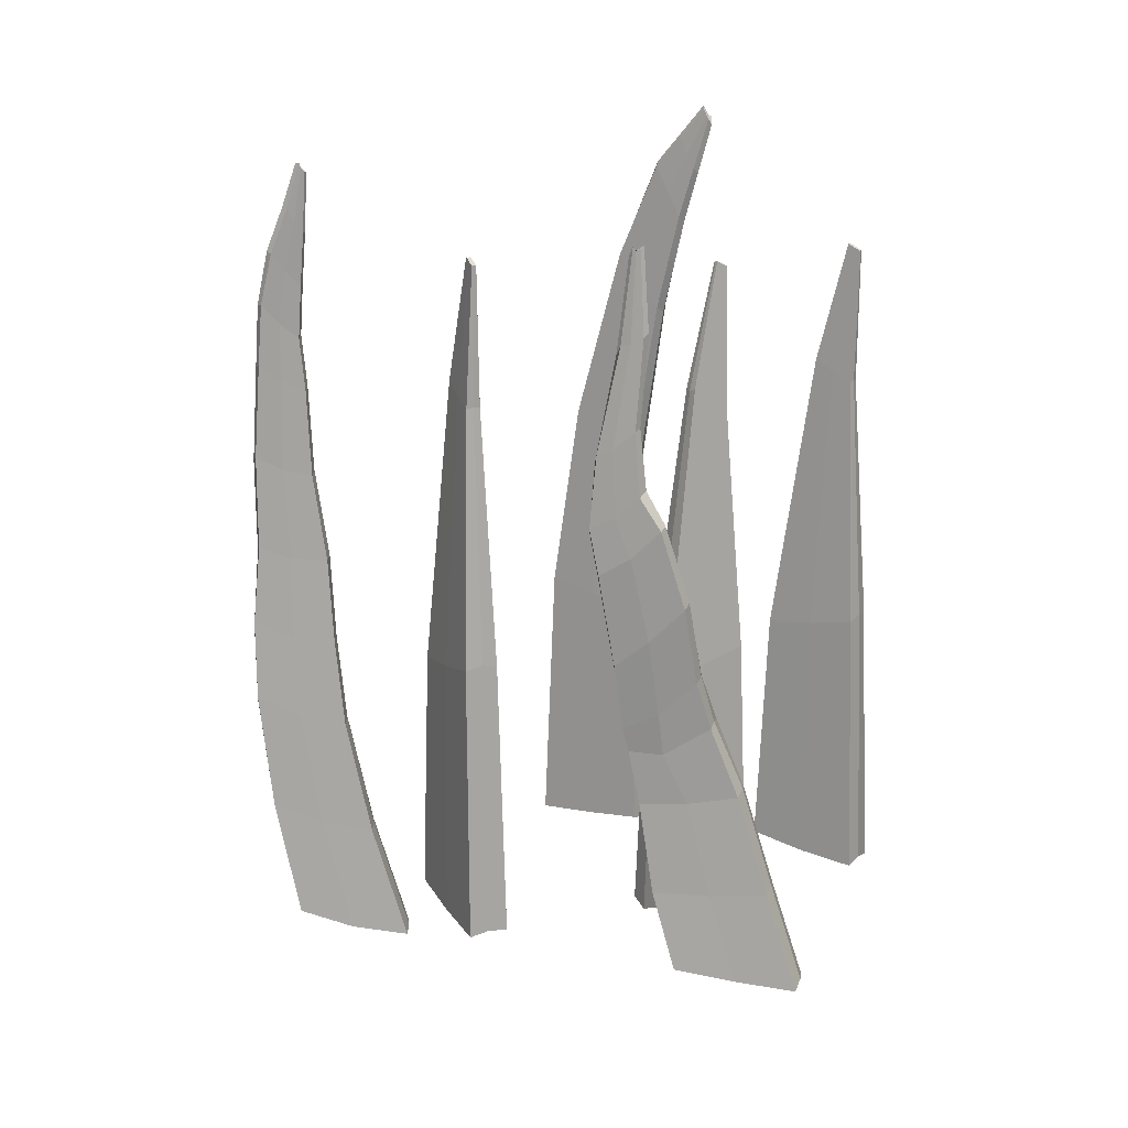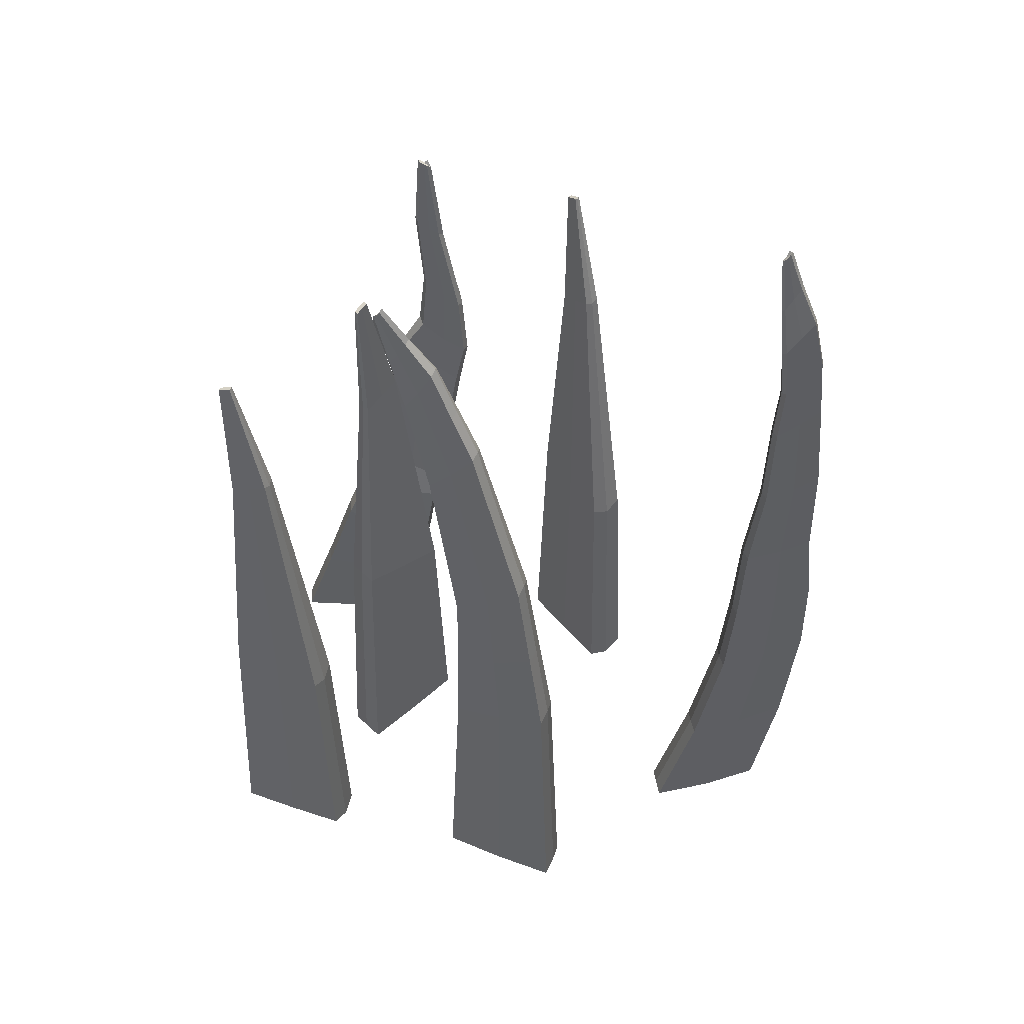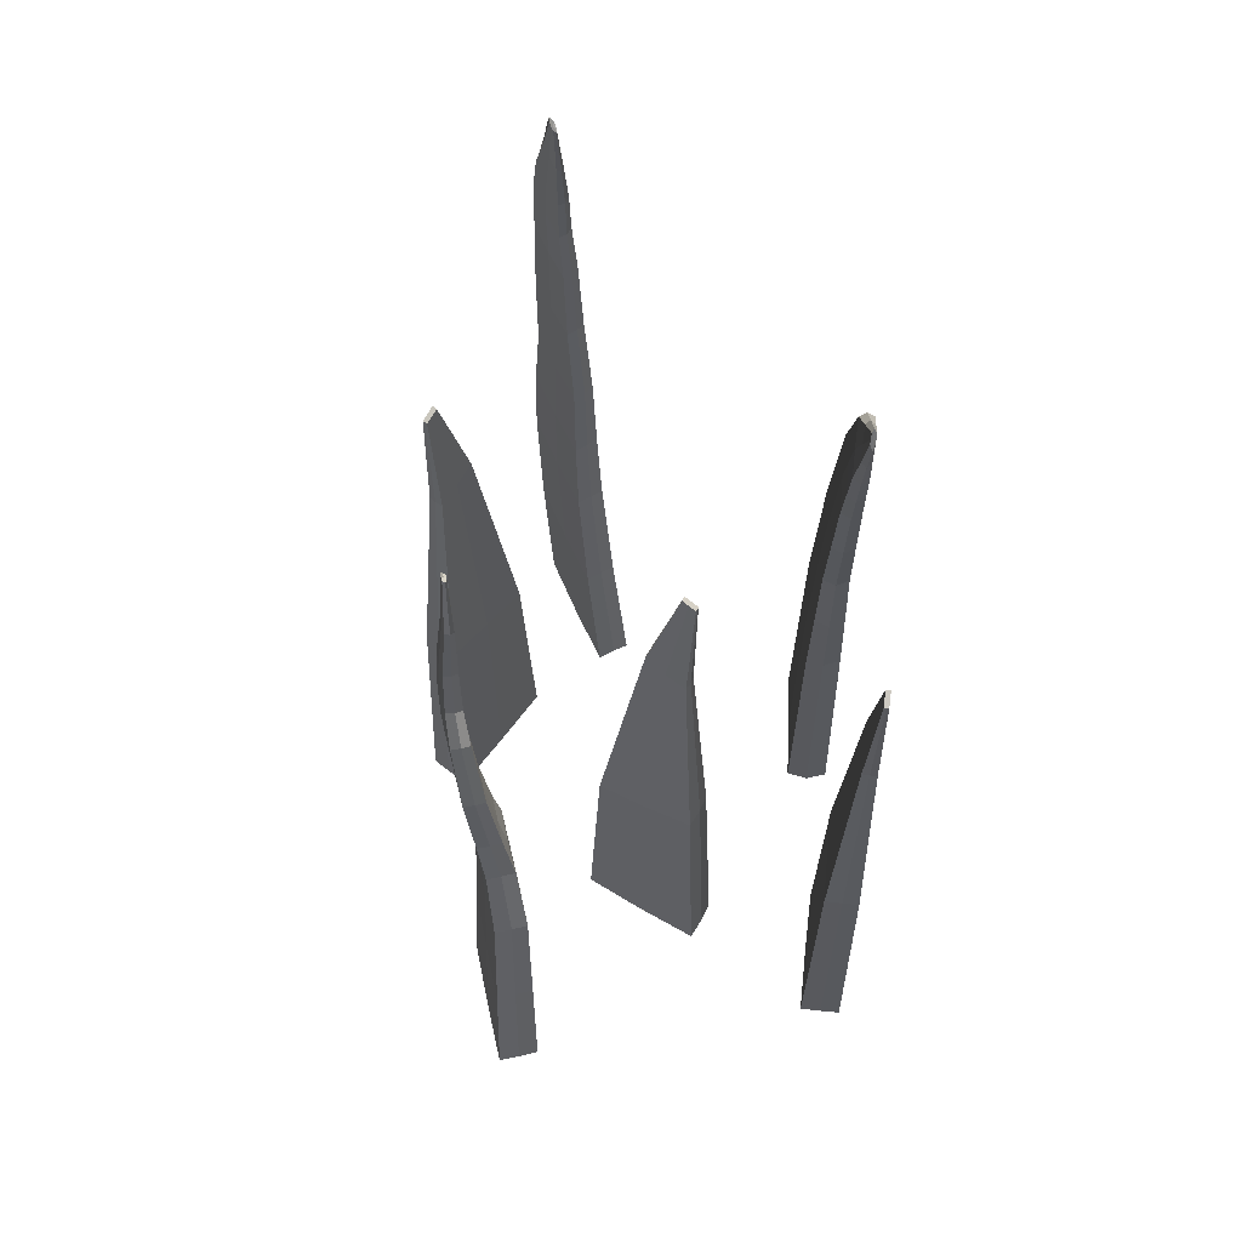
<metadata>
{"format":"obj","ext":"obj","renderer":"f3d","projection":"perspective","resolution":1024,"background":"white","views":[{"elev":17.3,"azim":-89.8,"up":"+Y"},{"elev":46.8,"azim":81.5,"up":"+Y"},{"elev":63.0,"azim":-26.4,"up":"+Y"}]}
</metadata>
<code>
o Grass_4.001_Cube.040
v -0.02696 0.001681 -0.03107
v -0.02608 0.03063 -0.03189
v -0.02877 0.001697 -0.03482
v -0.02758 0.03065 -0.035
v -0.01568 0.002729 -0.03643
v -0.01687 0.02871 -0.03625
v -0.01739 0.003011 -0.04025
v -0.01827 0.02899 -0.03943
v -0.02802 0.002127 -0.03284
v -0.02652 0.01616 -0.03148
v -0.02699 0.03108 -0.03334
v -0.02818 0.01617 -0.03491
v -0.02311 0.002127 -0.03757
v -0.02295 0.02959 -0.03725
v -0.01783 0.016 -0.03984
v -0.01634 0.002127 -0.03847
v -0.01738 0.02811 -0.03797
v -0.01628 0.01572 -0.03634
v -0.02126 0.002127 -0.03374
v -0.02142 0.02959 -0.03406
v -0.02218 0.002127 -0.03565
v -0.02134 0.01586 -0.0339
v -0.01686 0.01512 -0.03822
v -0.02303 0.01586 -0.03741
v -0.02751 0.0166 -0.03309
v -0.02519 0.05735 -0.03398
v -0.02542 0.05723 -0.03469
v -0.0235 0.05817 -0.03563
v -0.02158 0.0593 -0.03652
v -0.02115 0.05899 -0.03593
v -0.02097 0.05916 -0.03518
v -0.02285 0.05817 -0.03428
v -0.02478 0.05722 -0.03338
v -0.02529 0.07145 -0.03377
v -0.02536 0.07141 -0.03399
v -0.02474 0.07171 -0.03429
v -0.02413 0.07208 -0.03458
v -0.02399 0.07198 -0.03439
v -0.02393 0.07203 -0.03415
v -0.02454 0.07171 -0.03386
v -0.02516 0.07141 -0.03357
v -0.001172 -0.009849 -0.0433
v -0.000923 0.01589 -0.04992
v -0.00469 -0.009881 -0.04325
v -0.003833 0.01574 -0.04978
v -0.001143 -0.007199 -0.05531
v -0.001229 0.01886 -0.05949
v -0.004683 -0.00697 -0.0554
v -0.004167 0.019 -0.05945
v -0.001105 0.03503 -0.05145
v -0.003306 0.03479 -0.05127
v -0.003759 0.03644 -0.05869
v -0.001526 0.03635 -0.05876
v -0.001604 0.05433 -0.05324
v -0.003259 0.05391 -0.05304
v -0.003912 0.05683 -0.05791
v -0.002216 0.05686 -0.05807
v -0.002282 0.06597 -0.05334
v -0.003483 0.06538 -0.05316
v -0.0042 0.06896 -0.05611
v -0.002955 0.0692 -0.05635
v -0.003716 0.0777 -0.05237
v -0.004038 0.07755 -0.05232
v -0.004153 0.07852 -0.05283
v -0.00379 0.07834 -0.05292
v -0.002897 -0.009495 -0.04318
v -0.001012 0.002972 -0.04714
v -0.002343 0.01613 -0.04969
v -0.004226 0.002882 -0.04704
v -0.004682 -0.008961 -0.04947
v -0.003996 0.01687 -0.05476
v -0.004395 0.006077 -0.05802
v -0.002951 -0.007789 -0.05542
v -0.002737 0.01831 -0.05966
v -0.001156 0.005889 -0.05798
v -0.001089 -0.008894 -0.04954
v -0.001012 0.01707 -0.05491
v -0.002167 0.03515 -0.05112
v -0.003535 0.03517 -0.05521
v -0.002689 0.03589 -0.05898
v -0.00126 0.03547 -0.05536
v -0.003954 0.02778 -0.05951
v -0.00137 0.02766 -0.05956
v -0.001005 0.02536 -0.05085
v -0.00356 0.02516 -0.05071
v -0.002382 0.05421 -0.0529
v -0.003604 0.05504 -0.05553
v -0.00312 0.05654 -0.05831
v -0.001875 0.0555 -0.05574
v -0.001806 0.04665 -0.05878
v -0.001291 0.04479 -0.05282
v -0.003221 0.04447 -0.05264
v -0.003773 0.04669 -0.05865
v -0.00281 0.06552 -0.05302
v -0.003875 0.06703 -0.05473
v -0.003668 0.06918 -0.0566
v -0.002601 0.06766 -0.05491
v -0.003343 0.05976 -0.05355
v -0.004077 0.06346 -0.05738
v -0.002605 0.06358 -0.05758
v -0.001917 0.06028 -0.05375
v -0.003807 0.07751 -0.05212
v -0.004131 0.07789 -0.05263
v -0.004062 0.07849 -0.0532
v -0.003735 0.07808 -0.0527
v -0.004191 0.07371 -0.05427
v -0.003391 0.07383 -0.05448
v -0.00298 0.07157 -0.05279
v -0.003737 0.07116 -0.05268
v -0.004001 0.07233 -0.05357
v -0.003169 0.07277 -0.05368
v -0.003281 0.07116 -0.05252
v -0.003933 0.07799 -0.05267
v -0.002233 0.06192 -0.05575
v -0.00257 0.05998 -0.0534
v -0.003412 0.0634 -0.05782
v -0.00389 0.07396 -0.05473
v -0.002214 0.04481 -0.05249
v -0.002838 0.04624 -0.059
v -0.003507 0.0452 -0.0558
v -0.003731 0.06135 -0.05556
v -0.003753 0.02595 -0.05524
v -0.001123 0.0262 -0.05542
v -0.002245 0.02554 -0.05062
v -0.001503 0.04557 -0.05599
v -0.002705 0.02713 -0.05971
v -0.002883 -0.008934 -0.04952
v -0.001014 0.004075 -0.05278
v -0.002813 0.005311 -0.05813
v -0.004303 0.003944 -0.05267
v -0.002584 0.003268 -0.04698
v 0.01131 -0.000667 -0.02748
v 0.01108 0.02828 -0.02633
v 0.01486 -0.00065 -0.02554
v 0.01402 0.0283 -0.02473
v 0.005411 0.000382 -0.01686
v 0.006252 0.02636 -0.01767
v 0.008931 0.000663 -0.0148
v 0.009162 0.02664 -0.01594
v 0.01004 0.04852 -0.0236
v 0.01228 0.04854 -0.02238
v 0.008851 0.04375 -0.01622
v 0.006651 0.04347 -0.01756
v 0.007886 0.06689 -0.01902
v 0.009583 0.06691 -0.0181
v 0.00723 0.06168 -0.01389
v 0.005568 0.0614 -0.01494
v 0.006053 0.07684 -0.01515
v 0.007309 0.07685 -0.01447
v 0.00585 0.07185 -0.0119
v 0.00463 0.07157 -0.0127
v 0.003936 0.08307 -0.01019
v 0.004274 0.08309 -0.01001
v 0.00391 0.08244 -0.009442
v 0.003607 0.08216 -0.009744
v 0.01315 -0.000221 -0.02668
v 0.01119 0.01381 -0.0269
v 0.01261 0.02873 -0.0257
v 0.01444 0.01382 -0.02513
v 0.01193 -0.000221 -0.02015
v 0.01163 0.02724 -0.02032
v 0.009046 0.01365 -0.01537
v 0.007091 -0.000221 -0.01562
v 0.007627 0.02576 -0.01659
v 0.005832 0.01337 -0.01726
v 0.008307 -0.000221 -0.02214
v 0.008612 0.02724 -0.02198
v 0.01122 0.04897 -0.02316
v 0.0106 0.04592 -0.01929
v 0.007672 0.04287 -0.01667
v 0.008293 0.04592 -0.02055
v 0.009006 0.0352 -0.01608
v 0.006452 0.03492 -0.01761
v 0.01056 0.0384 -0.02496
v 0.01315 0.03842 -0.02355
v 0.0088 0.06734 -0.01874
v 0.008445 0.06407 -0.01598
v 0.006319 0.0608 -0.01421
v 0.006674 0.06407 -0.01695
v 0.006109 0.05244 -0.01625
v 0.008964 0.0577 -0.02131
v 0.01093 0.05772 -0.02024
v 0.00804 0.05272 -0.01505
v 0.006746 0.07728 -0.01498
v 0.006618 0.07413 -0.01317
v 0.005161 0.07097 -0.01209
v 0.005289 0.07413 -0.0139
v 0.008446 0.07188 -0.01628
v 0.00654 0.06677 -0.0129
v 0.005099 0.06649 -0.01382
v 0.00697 0.07186 -0.01709
v 0.00417 0.08352 -0.01028
v 0.004131 0.08254 -0.009718
v 0.003679 0.08156 -0.009382
v 0.003719 0.08254 -0.009944
v 0.00488 0.07715 -0.01067
v 0.004118 0.07687 -0.01122
v 0.004995 0.07995 -0.01267
v 0.005791 0.07997 -0.01224
v 0.005374 0.07833 -0.01145
v 0.004504 0.07833 -0.01192
v 0.005458 0.0804 -0.01263
v 0.003925 0.08254 -0.009831
v 0.005981 0.0691 -0.01543
v 0.007773 0.07231 -0.01686
v 0.00574 0.06588 -0.01315
v 0.00442 0.07626 -0.01074
v 0.01001 0.05815 -0.02095
v 0.006995 0.05183 -0.01544
v 0.009523 0.05499 -0.01764
v 0.007531 0.0691 -0.01458
v 0.01112 0.03658 -0.0198
v 0.008452 0.03658 -0.02126
v 0.01192 0.03885 -0.02443
v 0.007484 0.05499 -0.01875
v 0.007649 0.03431 -0.01663
v 0.01012 -0.000221 -0.02115
v 0.008459 0.01351 -0.02206
v 0.007359 0.01277 -0.0161
v 0.01178 0.01351 -0.02024
v 0.01288 0.01425 -0.02619
v -0.03275 -0.000342 -0.000753
v -0.03021 0.0194 -0.006955
v -0.03669 -0.000325 -0.001702
v -0.03347 0.01942 -0.00774
v -0.02971 0.000319 -0.01276
v -0.0278 0.01748 -0.01657
v -0.03363 0.000541 -0.01386
v -0.03106 0.01776 -0.01749
v -0.03029 0.03128 -0.0114
v -0.03277 0.03128 -0.01199
v -0.03085 0.02574 -0.01923
v -0.0284 0.02609 -0.01834
v -0.03094 0.0468 -0.01525
v -0.03282 0.04685 -0.01571
v -0.03136 0.04195 -0.02172
v -0.02949 0.04171 -0.02108
v -0.03035 0.05637 -0.01793
v -0.03174 0.05649 -0.01825
v -0.03081 0.05387 -0.02197
v -0.02942 0.05354 -0.02153
v -0.03037 0.07395 -0.01781
v -0.03074 0.07397 -0.01789
v -0.03052 0.07411 -0.01861
v -0.03013 0.07362 -0.0185
v -0.03473 9.7e-05 -0.001046
v -0.03145 0.009447 -0.0039
v -0.03186 0.01985 -0.007162
v -0.03505 0.009464 -0.004767
v -0.03523 -6e-06 -0.00772
v -0.03229 0.01827 -0.01269
v -0.03213 0.008418 -0.01608
v -0.03167 -0.00022 -0.01348
v -0.02941 0.01688 -0.01725
v -0.02858 0.008272 -0.01501
v -0.03121 -6e-06 -0.006746
v -0.02896 0.01833 -0.01184
v -0.03155 0.03163 -0.0115
v -0.03183 0.02767 -0.01569
v -0.02957 0.02554 -0.01901
v -0.02927 0.02783 -0.01509
v -0.0307 0.0233 -0.01862
v -0.02786 0.02351 -0.01762
v -0.02985 0.0266 -0.009835
v -0.03272 0.02647 -0.01052
v -0.03191 0.04721 -0.01525
v -0.03216 0.04393 -0.01862
v -0.03036 0.04129 -0.02172
v -0.0302 0.04388 -0.01814
v -0.02914 0.03233 -0.01937
v -0.03098 0.03896 -0.01278
v -0.03315 0.03898 -0.0133
v -0.0313 0.03257 -0.02011
v -0.03109 0.05673 -0.01776
v -0.03127 0.05463 -0.02039
v -0.03007 0.05314 -0.02209
v -0.02981 0.05464 -0.01994
v -0.03217 0.05008 -0.01778
v -0.03099 0.04665 -0.02262
v -0.02936 0.04641 -0.02206
v -0.03054 0.05 -0.01739
v -0.0306 0.07422 -0.01756
v -0.03066 0.07376 -0.01832
v -0.03027 0.07331 -0.01896
v -0.0302 0.07375 -0.0182
v -0.03074 0.06472 -0.0197
v -0.02984 0.06413 -0.01953
v -0.03044 0.06552 -0.01728
v -0.03132 0.06556 -0.01753
v -0.03104 0.06482 -0.01877
v -0.03009 0.06483 -0.01848
v -0.03093 0.06593 -0.01705
v -0.03043 0.07376 -0.01826
v -0.02991 0.04785 -0.01974
v -0.03141 0.05059 -0.01714
v -0.03015 0.04609 -0.02261
v -0.03022 0.0637 -0.0201
v -0.0321 0.03946 -0.01283
v -0.03014 0.03151 -0.02001
v -0.03226 0.03539 -0.01677
v -0.03162 0.04791 -0.02017
v -0.03166 0.02331 -0.01519
v -0.02874 0.02375 -0.01428
v -0.03129 0.02671 -0.01011
v -0.03 0.0354 -0.0162
v -0.02927 0.02303 -0.01824
v -0.03322 1.6e-05 -0.007221
v -0.02997 0.008783 -0.009492
v -0.03037 0.007714 -0.01571
v -0.03365 0.008783 -0.01038
v -0.03326 0.009868 -0.004162
v -0.002442 -0.000667 0.009403
v -0.002133 0.02828 0.008276
v -0.005855 -0.00065 0.007222
v -0.00496 0.0283 0.00647
v 0.004173 0.000382 -0.000786
v 0.003278 0.02636 -3.4e-05
v 0.000803 0.000663 -0.003086
v 0.000494 0.02664 -0.001958
v -0.004226 -0.000221 0.008483
v -0.002288 0.01381 0.00884
v -0.003623 0.02873 0.007543
v -0.005407 0.01382 0.006846
v -0.002563 -0.000221 0.002055
v -0.002271 0.02724 0.002243
v 0.000649 0.01365 -0.002522
v 0.002582 -0.000221 -0.00214
v 0.00198 0.02576 -0.001201
v 0.003725 0.01337 -0.00041
v 0.00092 -0.000221 0.004287
v 0.000627 0.02724 0.0041
v -0.000822 -0.000221 0.003171
v 0.000773 0.01351 0.004193
v 0.002281 0.01277 -0.00167
v -0.002417 0.01351 0.002149
v -0.003925 0.01425 0.008013
v -0.00246 0.055 0.006097
v -0.003013 0.05488 0.00562
v -0.001896 0.05582 0.003864
v -0.000765 0.05695 0.002147
v -0.000103 0.05664 0.002419
v 0.000427 0.05681 0.002944
v -0.000668 0.05582 0.004651
v -0.001814 0.05488 0.006385
v -0.00243 0.0691 0.006319
v -0.002607 0.06906 0.006166
v -0.002249 0.06937 0.005604
v -0.001887 0.06973 0.005054
v -0.001675 0.06963 0.00514
v -0.001505 0.06968 0.005309
v -0.001856 0.06937 0.005856
v -0.002223 0.06906 0.006411
v -0.009199 -0.000667 -0.007375
v -0.01012 0.02828 -0.008095
v -0.01253 -0.00065 -0.005066
v -0.01287 0.0283 -0.006182
v -0.01605 0.000382 -0.01741
v -0.0157 0.02636 -0.01629
v -0.01947 0.000663 -0.01518
v -0.01855 0.02664 -0.01446
v -0.01073 -0.000221 -0.006084
v -0.009659 0.01381 -0.007735
v -0.01137 0.02873 -0.007002
v -0.0127 0.01382 -0.005624
v -0.01603 -0.000221 -0.01009
v -0.01574 0.02724 -0.01029
v -0.01901 0.01365 -0.01482
v -0.01792 -0.000221 -0.01646
v -0.01728 0.02576 -0.01554
v -0.01588 0.01337 -0.01685
v -0.01263 -0.000221 -0.01245
v -0.01291 0.02724 -0.01225
v -0.01432 -0.000221 -0.01127
v -0.01277 0.01351 -0.01235
v -0.0176 0.01277 -0.016
v -0.01588 0.01351 -0.01019
v -0.01105 0.01425 -0.006543
v -0.01226 0.055 -0.008632
v -0.01291 0.05488 -0.008306
v -0.0141 0.05582 -0.01001
v -0.01525 0.05695 -0.01172
v -0.01474 0.05664 -0.01222
v -0.01405 0.05681 -0.01251
v -0.0129 0.05582 -0.01084
v -0.01174 0.05488 -0.009118
v -0.01204 0.0691 -0.008575
v -0.01225 0.06906 -0.008471
v -0.01263 0.06937 -0.009017
v -0.013 0.06973 -0.009564
v -0.01284 0.06963 -0.009726
v -0.01262 0.06968 -0.009818
v -0.01225 0.06937 -0.009283
v -0.01188 0.06906 -0.008731
f 25 11 4 12
f 24 14 8 15
f 23 17 6 18
f 22 20 2 10
f 21 16 5 19
f 17 8 29 30
f 9 21 19 1
f 3 13 21 9
f 13 7 16 21
f 19 22 10 1
f 5 18 22 19
f 18 6 20 22
f 16 23 18 5
f 7 15 23 16
f 15 8 17 23
f 13 24 15 7
f 3 12 24 13
f 12 4 14 24
f 9 25 12 3
f 1 10 25 9
f 10 2 11 25
f 32 31 39 40
f 8 14 28 29
f 11 2 33 26
f 20 6 31 32
f 6 17 30 31
f 14 4 27 28
f 4 11 26 27
f 2 20 32 33
f 34 41 40 39 38 37 36 35
f 28 27 35 36
f 33 32 40 41
f 29 28 36 37
f 30 29 37 38
f 26 33 41 34
f 31 30 38 39
f 27 26 34 35
f 131 68 45 69
f 130 71 49 72
f 129 74 47 75
f 128 77 43 67
f 127 73 46 76
f 126 82 52 80
f 125 90 57 89
f 124 84 50 78
f 123 83 53 81
f 122 85 51 79
f 121 98 59 95
f 120 92 55 87
f 119 93 56 88
f 118 91 54 86
f 117 106 64 104
f 116 99 60 96
f 115 101 58 94
f 114 100 61 97
f 113 102 62 105
f 112 108 62 102
f 111 107 65 105
f 110 109 63 103
f 106 110 103 64
f 60 95 110 106
f 95 59 109 110
f 108 111 105 62
f 58 97 111 108
f 97 61 107 111
f 109 112 102 63
f 59 94 112 109
f 94 58 108 112
f 104 113 105 65
f 64 103 113 104
f 103 63 102 113
f 101 114 97 58
f 54 89 114 101
f 89 57 100 114
f 98 115 94 59
f 55 86 115 98
f 86 54 101 115
f 100 116 96 61
f 57 88 116 100
f 88 56 99 116
f 107 117 104 65
f 61 96 117 107
f 96 60 106 117
f 92 118 86 55
f 51 78 118 92
f 78 50 91 118
f 90 119 88 57
f 53 80 119 90
f 80 52 93 119
f 93 120 87 56
f 52 79 120 93
f 79 51 92 120
f 99 121 95 60
f 56 87 121 99
f 87 55 98 121
f 82 122 79 52
f 49 71 122 82
f 71 45 85 122
f 84 123 81 50
f 43 77 123 84
f 77 47 83 123
f 85 124 78 51
f 45 68 124 85
f 68 43 84 124
f 91 125 89 54
f 50 81 125 91
f 81 53 90 125
f 83 126 80 53
f 47 74 126 83
f 74 49 82 126
f 66 127 76 42
f 44 70 127 66
f 70 48 73 127
f 76 128 67 42
f 46 75 128 76
f 75 47 77 128
f 73 129 75 46
f 48 72 129 73
f 72 49 74 129
f 70 130 72 48
f 44 69 130 70
f 69 45 71 130
f 66 131 69 44
f 42 67 131 66
f 67 43 68 131
f 221 158 135 159
f 220 161 139 162
f 219 164 137 165
f 218 167 133 157
f 217 163 136 166
f 216 172 142 170
f 215 180 147 179
f 214 174 140 168
f 213 173 143 171
f 212 175 141 169
f 211 188 149 185
f 210 182 145 177
f 209 183 146 178
f 208 181 144 176
f 207 196 154 194
f 206 189 150 186
f 205 191 148 184
f 204 190 151 187
f 203 192 152 195
f 202 198 152 192
f 201 197 155 195
f 200 199 153 193
f 196 200 193 154
f 150 185 200 196
f 185 149 199 200
f 198 201 195 152
f 148 187 201 198
f 187 151 197 201
f 199 202 192 153
f 149 184 202 199
f 184 148 198 202
f 194 203 195 155
f 154 193 203 194
f 193 153 192 203
f 191 204 187 148
f 144 179 204 191
f 179 147 190 204
f 188 205 184 149
f 145 176 205 188
f 176 144 191 205
f 190 206 186 151
f 147 178 206 190
f 178 146 189 206
f 197 207 194 155
f 151 186 207 197
f 186 150 196 207
f 182 208 176 145
f 141 168 208 182
f 168 140 181 208
f 180 209 178 147
f 143 170 209 180
f 170 142 183 209
f 183 210 177 146
f 142 169 210 183
f 169 141 182 210
f 189 211 185 150
f 146 177 211 189
f 177 145 188 211
f 172 212 169 142
f 139 161 212 172
f 161 135 175 212
f 174 213 171 140
f 133 167 213 174
f 167 137 173 213
f 175 214 168 141
f 135 158 214 175
f 158 133 174 214
f 181 215 179 144
f 140 171 215 181
f 171 143 180 215
f 173 216 170 143
f 137 164 216 173
f 164 139 172 216
f 156 217 166 132
f 134 160 217 156
f 160 138 163 217
f 166 218 157 132
f 136 165 218 166
f 165 137 167 218
f 163 219 165 136
f 138 162 219 163
f 162 139 164 219
f 160 220 162 138
f 134 159 220 160
f 159 135 161 220
f 156 221 159 134
f 132 157 221 156
f 157 133 158 221
f 311 248 225 249
f 310 251 229 252
f 309 254 227 255
f 308 257 223 247
f 307 253 226 256
f 306 262 232 260
f 305 270 237 269
f 304 264 230 258
f 303 263 233 261
f 302 265 231 259
f 301 278 239 275
f 300 272 235 267
f 299 273 236 268
f 298 271 234 266
f 297 286 244 284
f 296 279 240 276
f 295 281 238 274
f 294 280 241 277
f 293 282 242 285
f 292 288 242 282
f 291 287 245 285
f 290 289 243 283
f 286 290 283 244
f 240 275 290 286
f 275 239 289 290
f 288 291 285 242
f 238 277 291 288
f 277 241 287 291
f 289 292 282 243
f 239 274 292 289
f 274 238 288 292
f 284 293 285 245
f 244 283 293 284
f 283 243 282 293
f 281 294 277 238
f 234 269 294 281
f 269 237 280 294
f 278 295 274 239
f 235 266 295 278
f 266 234 281 295
f 280 296 276 241
f 237 268 296 280
f 268 236 279 296
f 287 297 284 245
f 241 276 297 287
f 276 240 286 297
f 272 298 266 235
f 231 258 298 272
f 258 230 271 298
f 270 299 268 237
f 233 260 299 270
f 260 232 273 299
f 273 300 267 236
f 232 259 300 273
f 259 231 272 300
f 279 301 275 240
f 236 267 301 279
f 267 235 278 301
f 262 302 259 232
f 229 251 302 262
f 251 225 265 302
f 264 303 261 230
f 223 257 303 264
f 257 227 263 303
f 265 304 258 231
f 225 248 304 265
f 248 223 264 304
f 271 305 269 234
f 230 261 305 271
f 261 233 270 305
f 263 306 260 233
f 227 254 306 263
f 254 229 262 306
f 246 307 256 222
f 224 250 307 246
f 250 228 253 307
f 256 308 247 222
f 226 255 308 256
f 255 227 257 308
f 253 309 255 226
f 228 252 309 253
f 252 229 254 309
f 250 310 252 228
f 224 249 310 250
f 249 225 251 310
f 246 311 249 224
f 222 247 311 246
f 247 223 248 311
f 336 322 315 323
f 335 325 319 326
f 334 328 317 329
f 333 331 313 321
f 332 327 316 330
f 328 319 340 341
f 320 332 330 312
f 314 324 332 320
f 324 318 327 332
f 330 333 321 312
f 316 329 333 330
f 329 317 331 333
f 327 334 329 316
f 318 326 334 327
f 326 319 328 334
f 324 335 326 318
f 314 323 335 324
f 323 315 325 335
f 320 336 323 314
f 312 321 336 320
f 321 313 322 336
f 343 342 350 351
f 319 325 339 340
f 322 313 344 337
f 331 317 342 343
f 317 328 341 342
f 325 315 338 339
f 315 322 337 338
f 313 331 343 344
f 345 352 351 350 349 348 347 346
f 339 338 346 347
f 344 343 351 352
f 340 339 347 348
f 341 340 348 349
f 337 344 352 345
f 342 341 349 350
f 338 337 345 346
f 377 363 356 364
f 376 366 360 367
f 375 369 358 370
f 374 372 354 362
f 373 368 357 371
f 369 360 381 382
f 361 373 371 353
f 355 365 373 361
f 365 359 368 373
f 371 374 362 353
f 357 370 374 371
f 370 358 372 374
f 368 375 370 357
f 359 367 375 368
f 367 360 369 375
f 365 376 367 359
f 355 364 376 365
f 364 356 366 376
f 361 377 364 355
f 353 362 377 361
f 362 354 363 377
f 384 383 391 392
f 360 366 380 381
f 363 354 385 378
f 372 358 383 384
f 358 369 382 383
f 366 356 379 380
f 356 363 378 379
f 354 372 384 385
f 386 393 392 391 390 389 388 387
f 380 379 387 388
f 385 384 392 393
f 381 380 388 389
f 382 381 389 390
f 378 385 393 386
f 383 382 390 391
f 379 378 386 387

</code>
